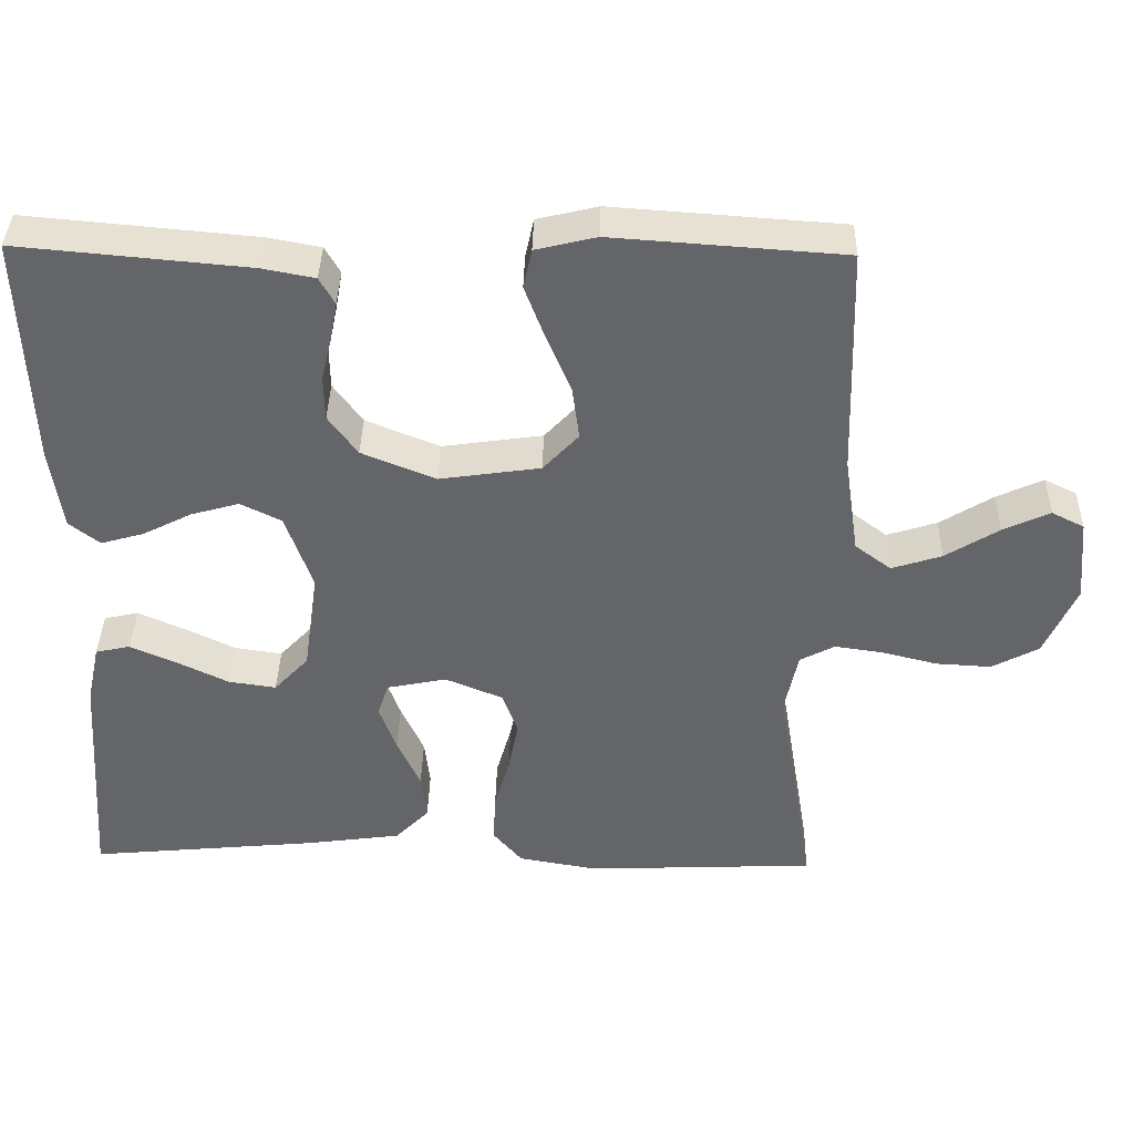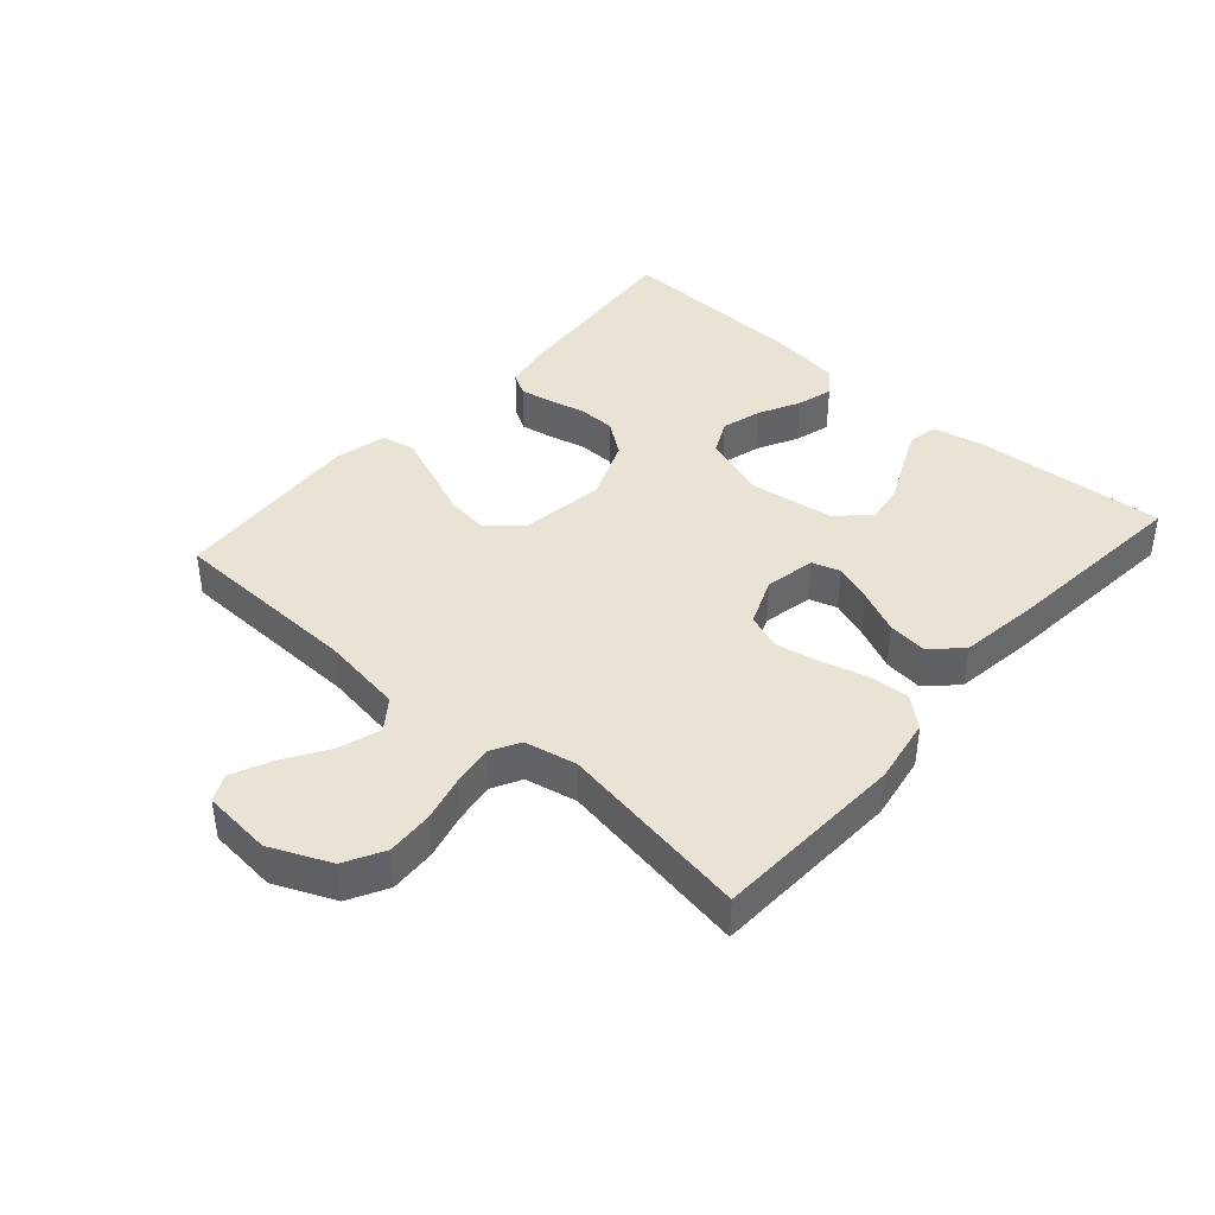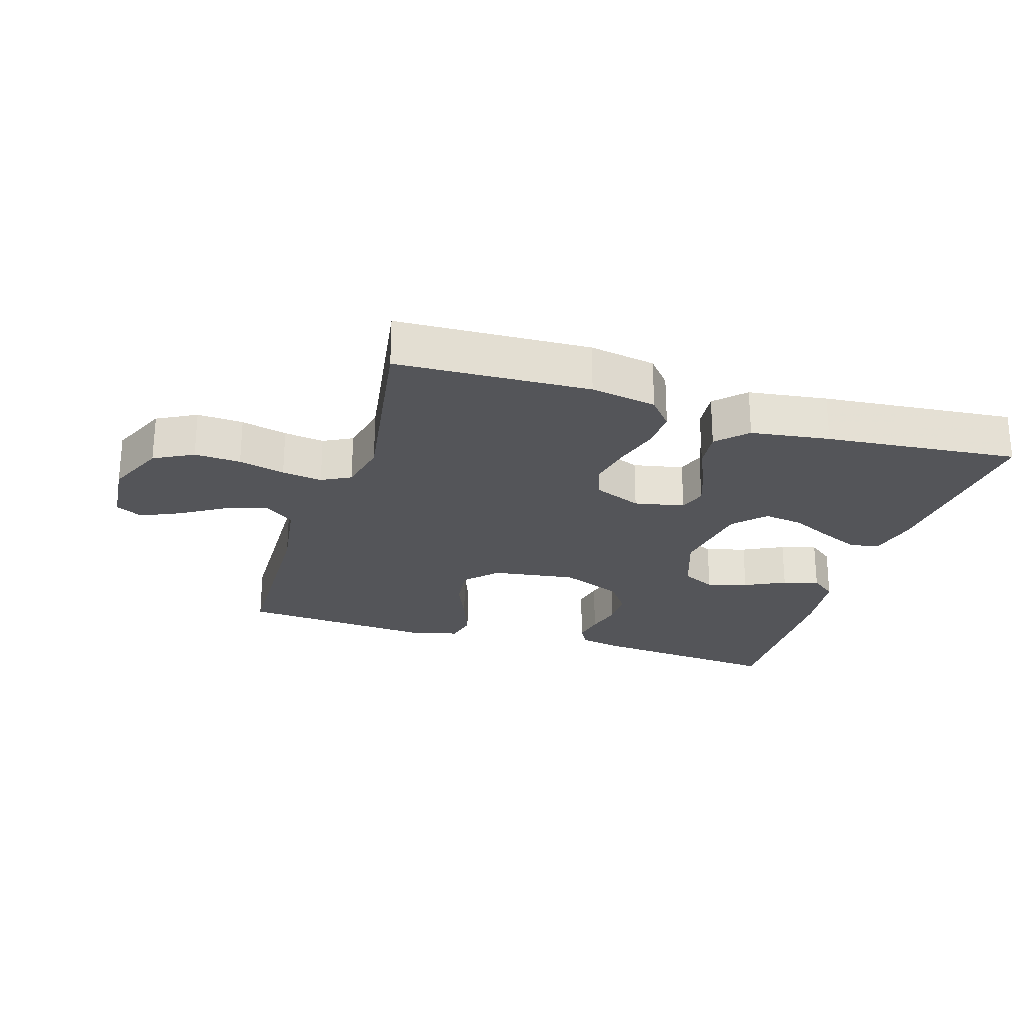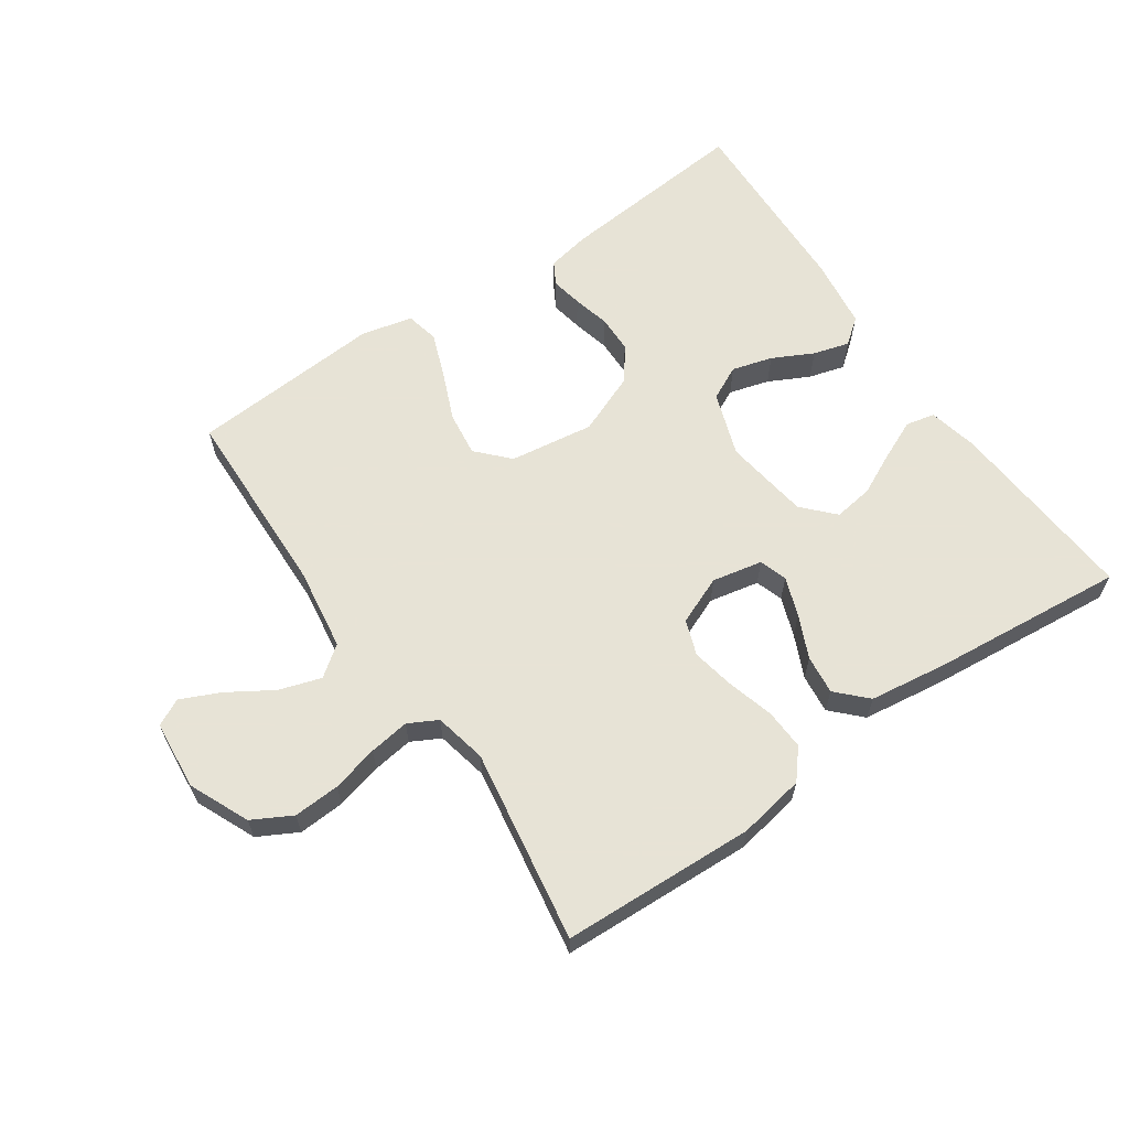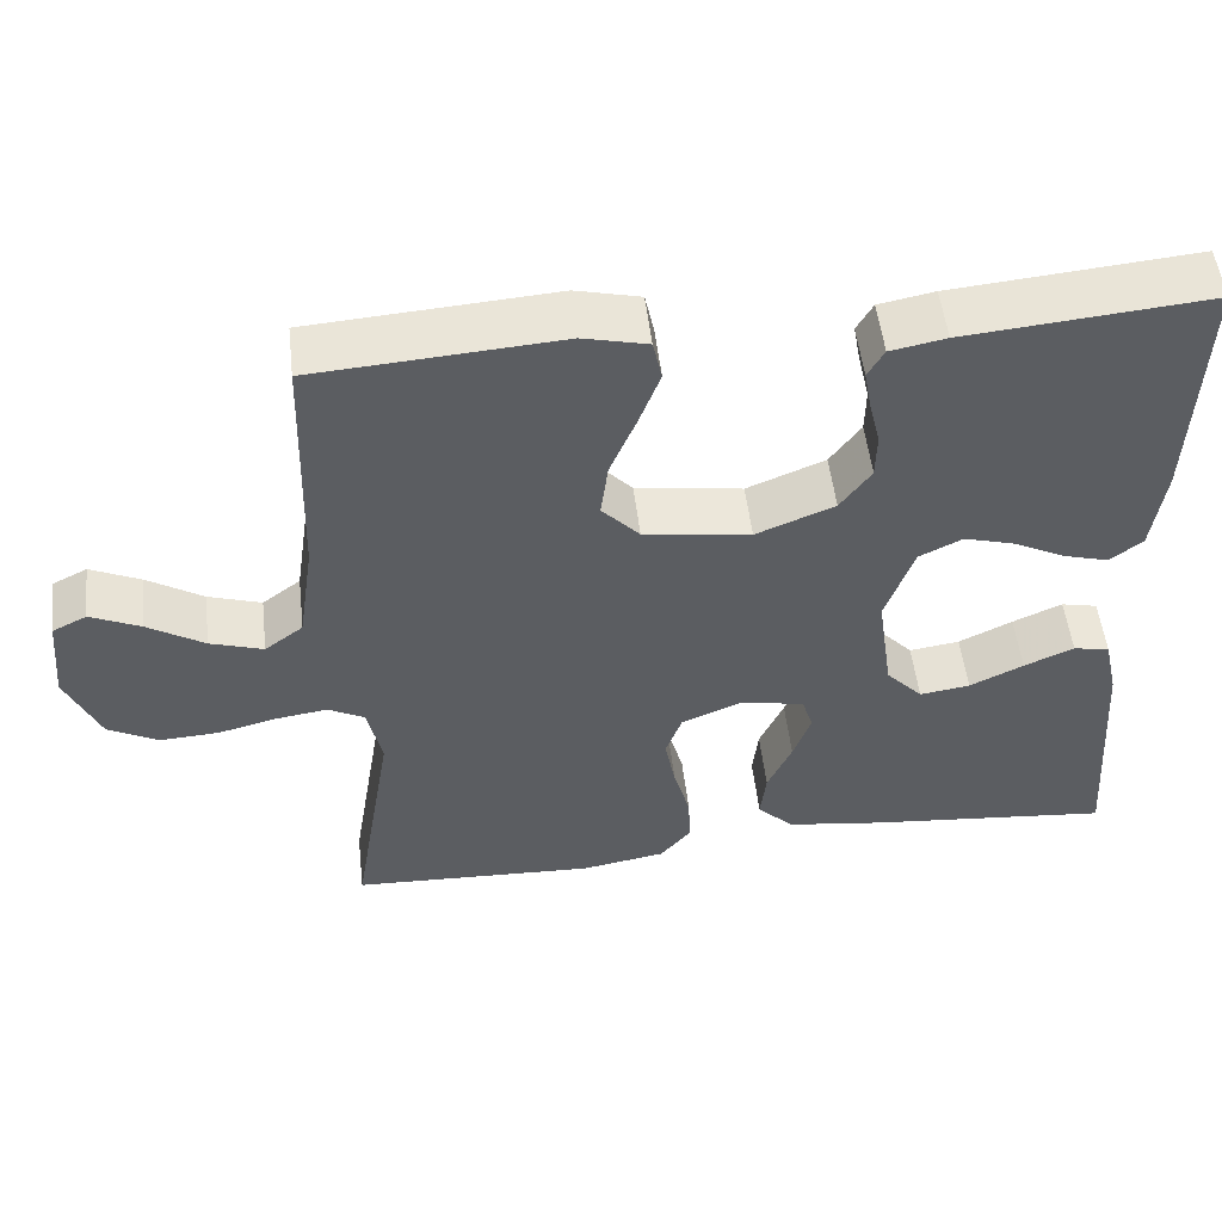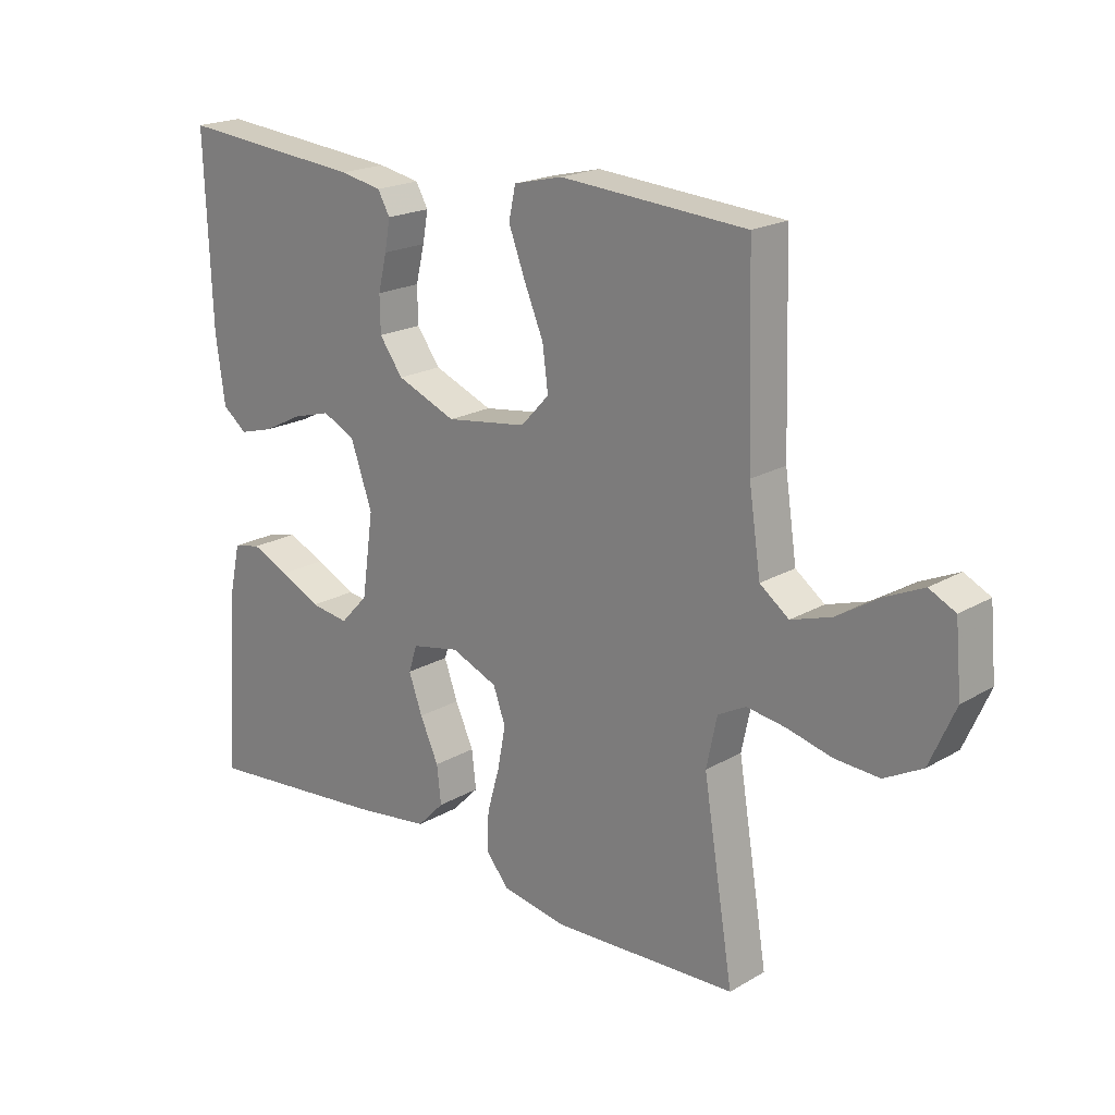
<metadata>
{"format":"obj","ext":"obj","renderer":"f3d","projection":"perspective","resolution":1024,"background":"white","views":[{"elev":38.4,"azim":1.3,"up":"+Z"},{"elev":41.0,"azim":131.5,"up":"+Y"},{"elev":-24.6,"azim":162.6,"up":"+Y"},{"elev":62.6,"azim":145.4,"up":"+Y"},{"elev":52.3,"azim":173.4,"up":"+Z"},{"elev":20.0,"azim":43.2,"up":"+Z"}]}
</metadata>
<code>
v -0.5 0.07 0.5
v -0.2 0.07 0.473
v -0.132 0.07 0.46
v -0.112 0.07 0.425
v -0.121 0.07 0.376
v -0.135 0.07 0.318
v -0.134 0.07 0.26
v -0.096 0.07 0.208
v 0 0.07 0.169
v 0.131 0.07 0.188
v 0.177 0.07 0.237
v 0.168 0.07 0.306
v 0.136 0.07 0.382
v 0.11 0.07 0.451
v 0.121 0.07 0.502
v 0.2 0.07 0.521
v 0.5 0.07 0.5
v 0.509 0.07 0.2
v 0.528 0.07 0.072
v 0.575 0.07 0.037
v 0.64 0.07 0.058
v 0.709 0.07 0.101
v 0.77 0.07 0.129
v 0.812 0.07 0.108
v 0.822 0.07 0
v 0.781 0.07 -0.093
v 0.72 0.07 -0.126
v 0.648 0.07 -0.122
v 0.576 0.07 -0.104
v 0.513 0.07 -0.095
v 0.468 0.07 -0.119
v 0.451 0.07 -0.2
v 0.5 0.07 -0.5
v 0.2 0.07 -0.513
v 0.097 0.07 -0.495
v 0.059 0.07 -0.45
v 0.062 0.07 -0.387
v 0.082 0.07 -0.316
v 0.095 0.07 -0.248
v 0.075 0.07 -0.193
v 0 0.07 -0.162
v -0.078 0.07 -0.178
v -0.092 0.07 -0.221
v -0.07 0.07 -0.282
v -0.04 0.07 -0.348
v -0.033 0.07 -0.409
v -0.077 0.07 -0.454
v -0.2 0.07 -0.471
v -0.5 0.07 -0.5
v -0.479 0.07 -0.2
v -0.462 0.07 -0.123
v -0.417 0.07 -0.113
v -0.356 0.07 -0.14
v -0.29 0.07 -0.172
v -0.228 0.07 -0.181
v -0.183 0.07 -0.133
v -0.164 0.07 0
v -0.199 0.07 0.1
v -0.252 0.07 0.126
v -0.315 0.07 0.108
v -0.378 0.07 0.076
v -0.434 0.07 0.06
v -0.474 0.07 0.091
v -0.489 0.07 0.2
v -0.5 0 0.5
v -0.2 0 0.473
v -0.132 0 0.46
v -0.112 0 0.425
v -0.121 0 0.376
v -0.135 0 0.318
v -0.134 0 0.26
v -0.096 0 0.208
v 0 0 0.169
v 0.131 0 0.188
v 0.177 0 0.237
v 0.168 0 0.306
v 0.136 0 0.382
v 0.11 0 0.451
v 0.121 0 0.502
v 0.2 0 0.521
v 0.5 0 0.5
v 0.509 0 0.2
v 0.528 0 0.072
v 0.575 0 0.037
v 0.64 0 0.058
v 0.709 0 0.101
v 0.77 0 0.129
v 0.812 0 0.108
v 0.822 0 0
v 0.781 0 -0.093
v 0.72 0 -0.126
v 0.648 0 -0.122
v 0.576 0 -0.104
v 0.513 0 -0.095
v 0.468 0 -0.119
v 0.451 0 -0.2
v 0.5 0 -0.5
v 0.2 0 -0.513
v 0.097 0 -0.495
v 0.059 0 -0.45
v 0.062 0 -0.387
v 0.082 0 -0.316
v 0.095 0 -0.248
v 0.075 0 -0.193
v 0 0 -0.162
v -0.078 0 -0.178
v -0.092 0 -0.221
v -0.07 0 -0.282
v -0.04 0 -0.348
v -0.033 0 -0.409
v -0.077 0 -0.454
v -0.2 0 -0.471
v -0.5 0 -0.5
v -0.479 0 -0.2
v -0.462 0 -0.123
v -0.417 0 -0.113
v -0.356 0 -0.14
v -0.29 0 -0.172
v -0.228 0 -0.181
v -0.183 0 -0.133
v -0.164 0 0
v -0.199 0 0.1
v -0.252 0 0.126
v -0.315 0 0.108
v -0.378 0 0.076
v -0.434 0 0.06
v -0.474 0 0.091
v -0.489 0 0.2
f 4 5 6
f 3 4 6
f 2 3 6
f 1 2 6
f 64 1 6
f 63 64 6
f 62 63 6
f 61 62 6
f 60 61 6
f 59 60 6 7
f 58 59 7 8
f 57 58 8 9
f 56 57 9 10
f 55 56 10
f 52 53 54
f 51 52 54
f 50 51 54
f 49 50 54
f 48 49 54
f 47 48 54
f 46 47 54
f 45 46 54
f 44 45 54
f 43 44 54 55
f 42 43 55
f 41 42 55 10
f 36 37 38
f 35 36 38
f 34 35 38
f 33 34 38
f 32 33 38
f 31 32 38 39
f 30 31 39 40
f 27 28 29
f 26 27 29
f 25 26 29
f 24 25 29
f 23 24 29
f 22 23 29
f 21 22 29
f 20 21 29 30
f 41 10 11
f 40 41 11
f 30 40 11
f 20 30 11
f 19 20 11
f 16 17 18
f 15 16 18
f 14 15 18
f 13 14 18
f 12 13 18
f 11 12 18 19
f 70 69 68
f 70 68 67
f 70 67 66
f 70 66 65
f 70 65 128
f 70 128 127
f 70 127 126
f 70 126 125
f 70 125 124
f 71 70 124 123
f 72 71 123 122
f 73 72 122 121
f 74 73 121 120
f 74 120 119
f 118 117 116
f 118 116 115
f 118 115 114
f 118 114 113
f 118 113 112
f 118 112 111
f 118 111 110
f 118 110 109
f 118 109 108
f 119 118 108 107
f 119 107 106
f 74 119 106 105
f 102 101 100
f 102 100 99
f 102 99 98
f 102 98 97
f 102 97 96
f 103 102 96 95
f 104 103 95 94
f 93 92 91
f 93 91 90
f 93 90 89
f 93 89 88
f 93 88 87
f 93 87 86
f 93 86 85
f 94 93 85 84
f 75 74 105
f 75 105 104
f 75 104 94
f 75 94 84
f 75 84 83
f 82 81 80
f 82 80 79
f 82 79 78
f 82 78 77
f 82 77 76
f 83 82 76 75
f 1 65 66 2
f 2 66 67 3
f 3 67 68 4
f 4 68 69 5
f 5 69 70 6
f 6 70 71 7
f 7 71 72 8
f 8 72 73 9
f 9 73 74 10
f 10 74 75 11
f 11 75 76 12
f 12 76 77 13
f 13 77 78 14
f 14 78 79 15
f 15 79 80 16
f 16 80 81 17
f 17 81 82 18
f 18 82 83 19
f 19 83 84 20
f 20 84 85 21
f 21 85 86 22
f 22 86 87 23
f 23 87 88 24
f 24 88 89 25
f 25 89 90 26
f 26 90 91 27
f 27 91 92 28
f 28 92 93 29
f 29 93 94 30
f 30 94 95 31
f 31 95 96 32
f 32 96 97 33
f 33 97 98 34
f 34 98 99 35
f 35 99 100 36
f 36 100 101 37
f 37 101 102 38
f 38 102 103 39
f 39 103 104 40
f 40 104 105 41
f 41 105 106 42
f 42 106 107 43
f 43 107 108 44
f 44 108 109 45
f 45 109 110 46
f 46 110 111 47
f 47 111 112 48
f 48 112 113 49
f 49 113 114 50
f 50 114 115 51
f 51 115 116 52
f 52 116 117 53
f 53 117 118 54
f 54 118 119 55
f 55 119 120 56
f 56 120 121 57
f 57 121 122 58
f 58 122 123 59
f 59 123 124 60
f 60 124 125 61
f 61 125 126 62
f 62 126 127 63
f 63 127 128 64
f 64 128 65 1

</code>
